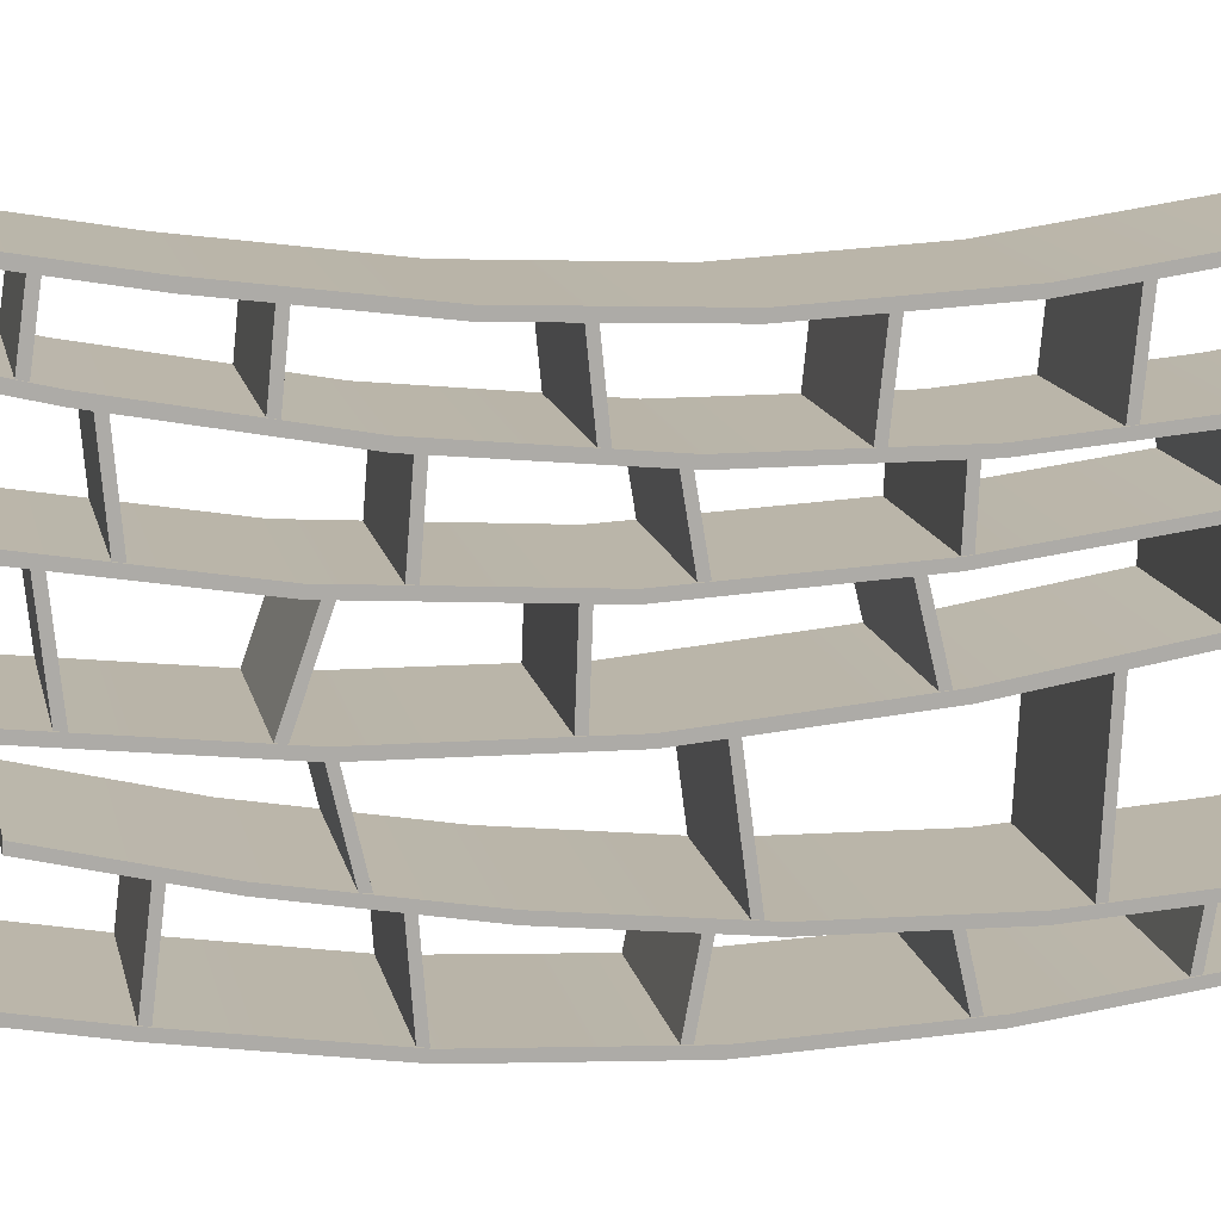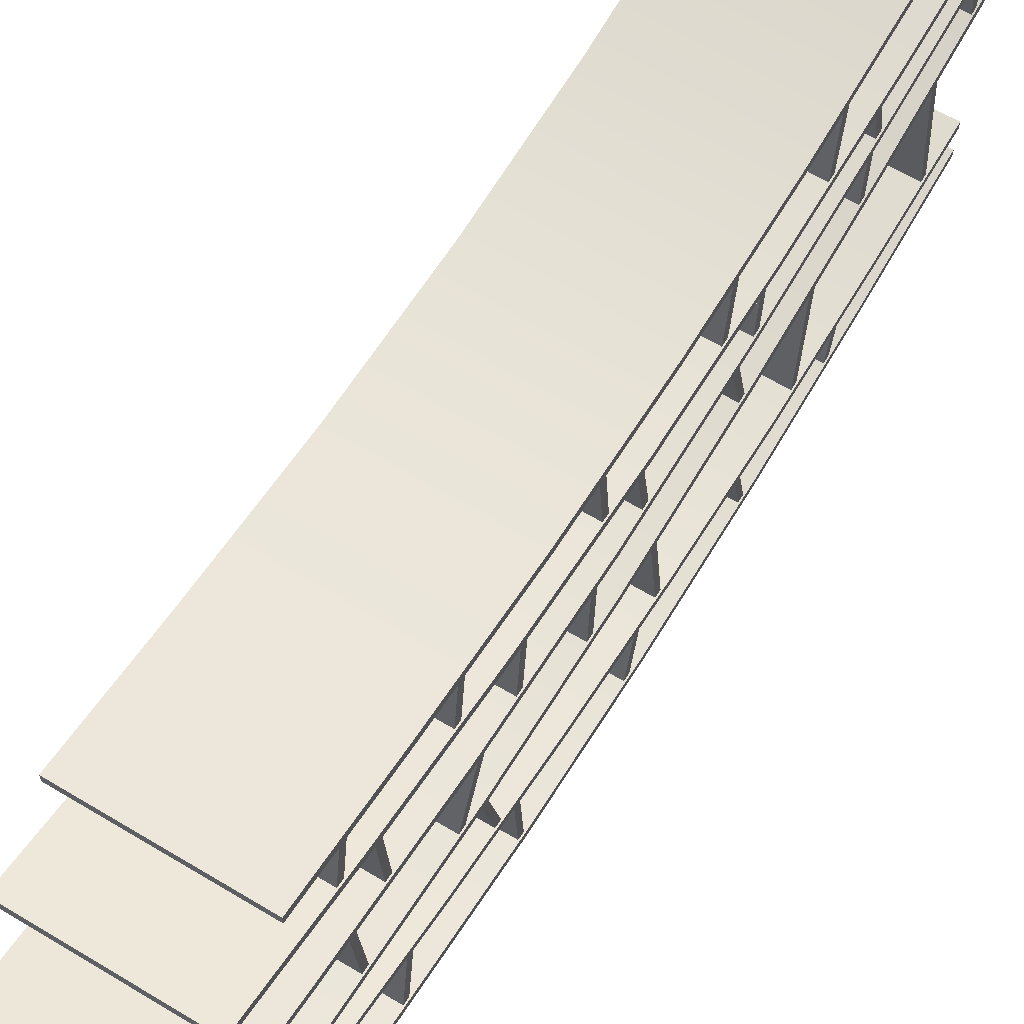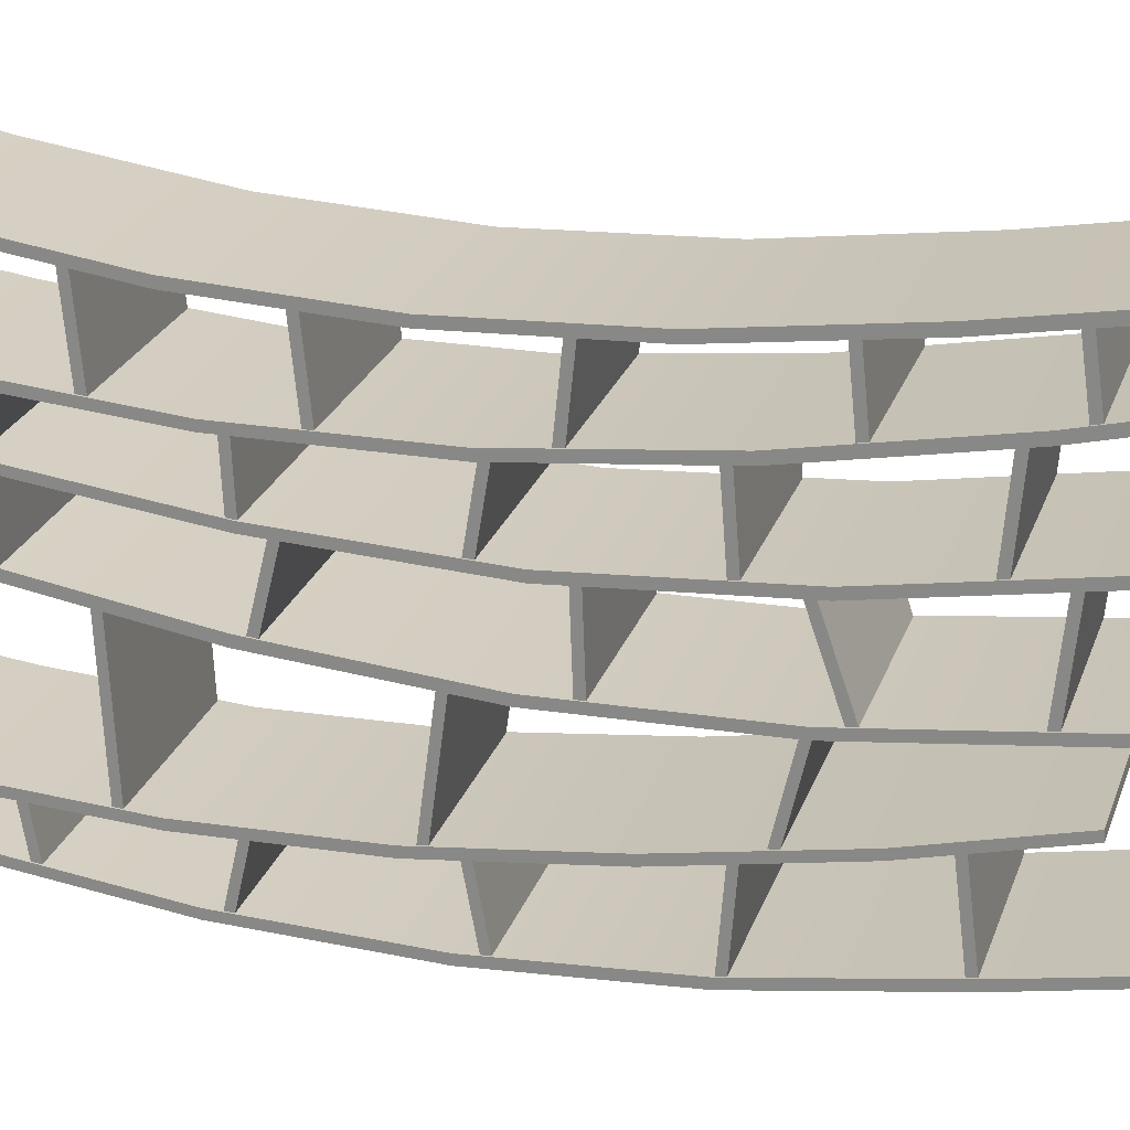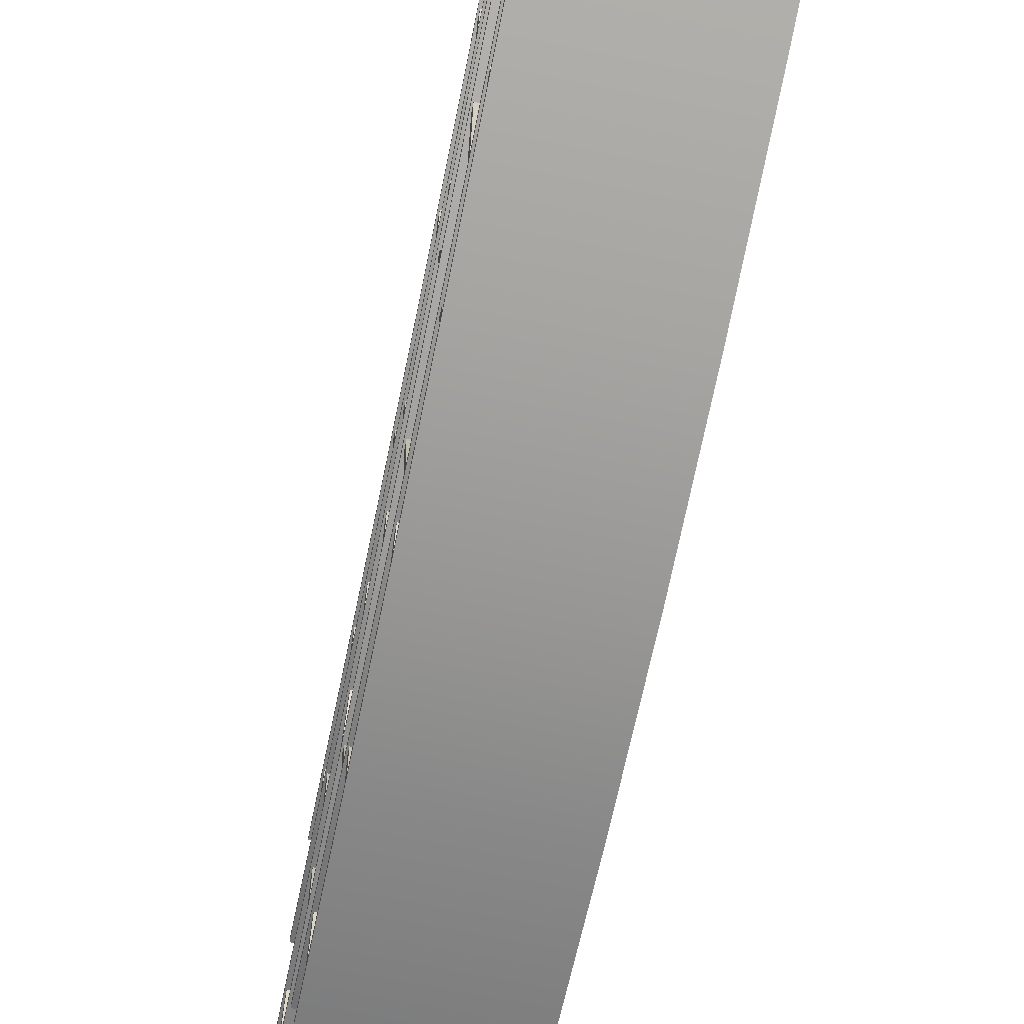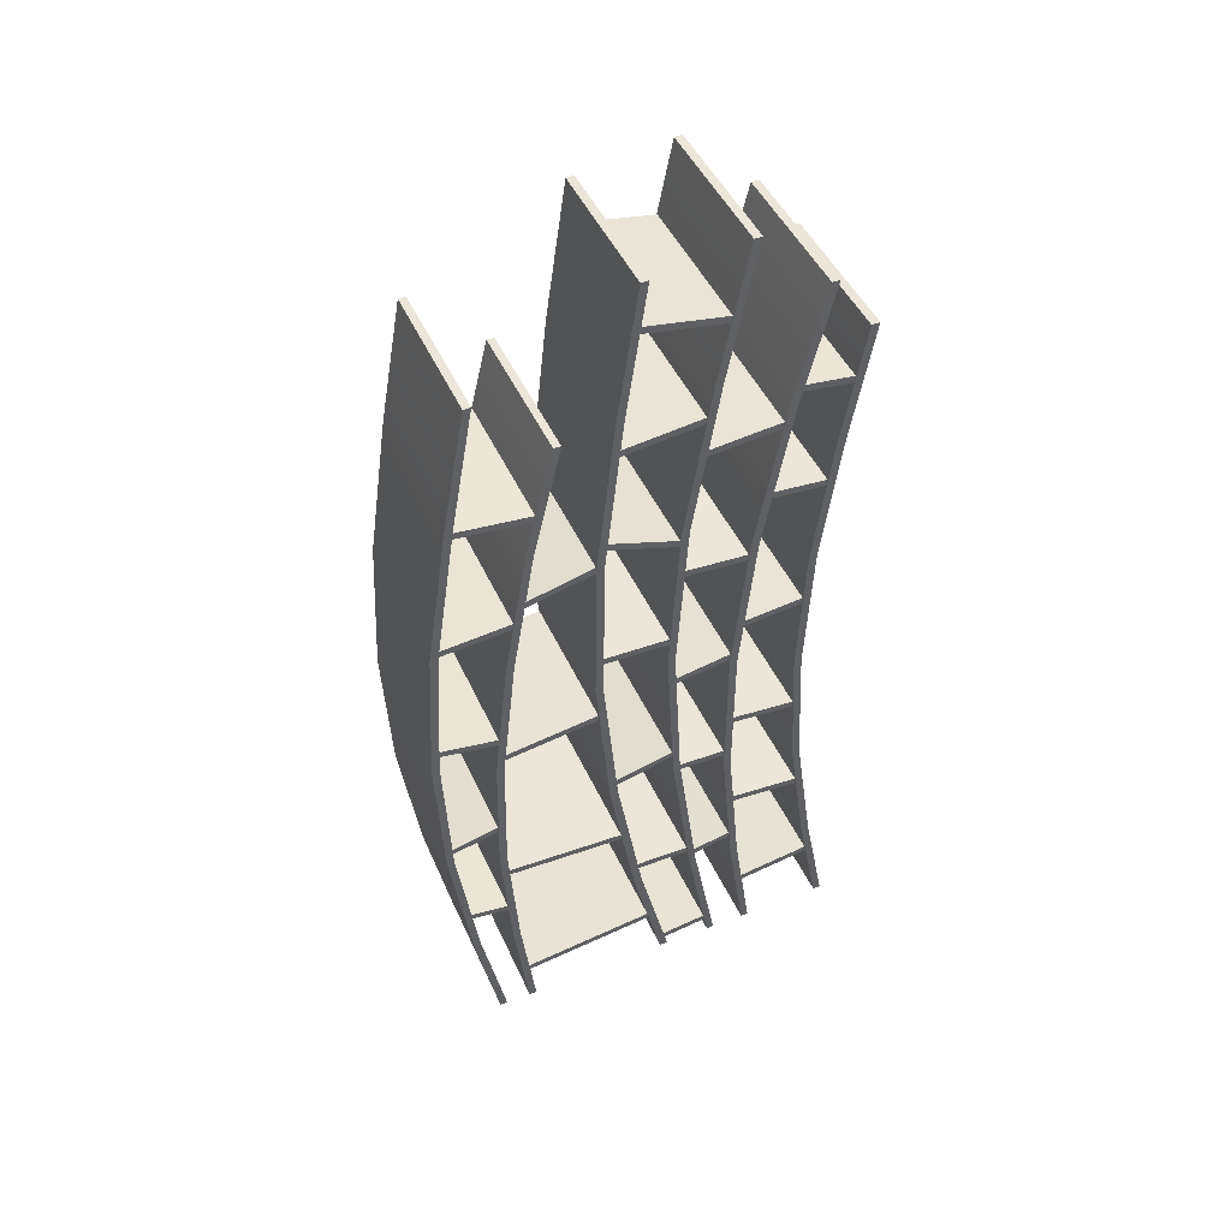
<metadata>
{"format":"obj","ext":"obj","renderer":"f3d","projection":"perspective","resolution":1024,"background":"white","views":[{"elev":13.6,"azim":-101.4,"up":"+Z"},{"elev":63.4,"azim":-148.7,"up":"+Z"},{"elev":23.5,"azim":106.1,"up":"+Z"},{"elev":-68.7,"azim":-11.5,"up":"+Z"},{"elev":47.3,"azim":-113.7,"up":"+Y"}]}
</metadata>
<code>
g default
v -72.61 164 -143.9
v 72.61 164 -143.9
v -72.61 170.7 -142.7
v 72.61 170.7 -142.7
v -72.61 179.2 -192.6
v 72.61 179.2 -192.6
v -72.61 172.6 -194
v 72.61 172.6 -194
v -72.61 613.2 -48.4
v 72.61 613.2 -48.4
v -72.61 619.8 -50.14
v 72.61 619.8 -50.14
v -72.61 604 -118.8
v 72.61 604 -118.8
v -72.61 597.3 -117.2
v 72.61 597.3 -117.2
v -72.61 414.3 -47.11
v 72.61 414.3 -47.11
v -72.61 421 -48.82
v 72.61 421 -48.82
v -72.61 408.1 -148
v 72.61 408.1 -148
v -72.61 401.3 -146.5
v 72.61 401.3 -146.5
v -72.61 216.5 -19.36
v 72.61 216.5 -19.36
v -72.61 223.4 -20.35
v 72.61 223.4 -20.35
v -72.61 230.3 -150.7
v 72.61 230.3 -150.7
v -72.61 223.4 -150
v 72.61 223.4 -150
v -72.61 61.97 9.278
v 72.61 61.97 9.278
v -72.61 68.64 7.067
v 72.61 68.64 7.067
v -72.61 52.23 -133.4
v 72.61 52.23 -133.4
v -72.61 45.51 -131.5
v 72.61 45.51 -131.5
v -72.61 19.42 75.9
v 72.61 19.42 75.9
v -72.61 26.59 76.23
v 72.61 26.59 76.23
v -72.61 19.71 20.26
v 72.61 19.71 20.26
v -72.61 12.53 19.93
v 72.61 12.53 19.93
v -72.61 154.8 49.71
v 72.61 154.8 49.71
v -72.61 161.8 51.1
v 72.61 161.8 51.1
v -72.61 163.9 -11.08
v 72.61 163.9 -11.08
v -72.61 156.8 -12.47
v 72.61 156.8 -12.47
v -72.61 426.4 -147
v 72.61 426.4 -147
v -72.61 433.1 -145.9
v 72.61 433.1 -145.9
v -72.61 444.6 -207.9
v 72.61 444.6 -207.9
v -72.61 437.9 -209.2
v 72.61 437.9 -209.2
v -72.61 335.3 162.3
v 72.61 335.3 162.3
v -72.61 342.4 163.1
v 72.61 342.4 163.1
v -72.61 349.6 92.61
v 72.61 349.6 92.61
v -72.61 342.6 91.76
v 72.61 342.6 91.76
v -73.86 0.9035 215.3
v 73.86 0.9035 215.3
v -73.86 807.1 208.1
v 73.86 807.1 208.1
v -73.86 807.1 199.7
v 73.86 807.1 199.7
v -73.86 0.9035 207.4
v 73.86 0.9035 207.4
v -73.86 0.9035 -158.1
v 73.86 0.9035 -158.1
v -73.86 842.3 -154
v 73.86 842.3 -154
v -73.86 842.3 -161.3
v 73.86 842.3 -161.3
v -73.86 0.9035 -165.7
v 73.86 0.9035 -165.7
v -73.86 -0.1279 -124.6
v 73.86 -0.1279 -124.6
v -73.86 774 -79.8
v 73.86 774 -79.8
v -73.86 774.5 -87.2
v 73.86 774.5 -87.2
v -73.86 0.4406 -132.4
v 73.86 0.4406 -132.4
v -73.86 0 126
v 73.86 0 126
v -73.86 864.7 165.9
v 73.86 864.7 165.9
v -73.86 865 157.8
v 73.86 865 157.8
v -73.86 0.3476 118.3
v 73.86 0.3476 118.3
v -73.86 2.58 28.73
v 73.86 2.58 28.73
v -73.86 918.3 -3.954
v 73.86 918.3 -3.954
v -73.86 917.9 -11.62
v 73.86 917.9 -11.62
v -73.86 2.185 20.49
v 73.86 2.185 20.49
v -73.86 0.9035 84.06
v 73.86 0.9035 84.06
v -73.86 930.3 92.37
v 73.86 930.3 92.37
v -73.86 930.3 84.52
v 73.86 930.3 84.52
v -73.86 0.9035 76.5
v 73.86 0.9035 76.5
v -73.86 121.9 191.8
v -73.86 262.9 171.1
v -73.86 404 163.4
v -73.86 545 169.3
v -73.86 686.1 187.5
v 73.86 686.1 187.5
v 73.86 545 169.3
v 73.86 404 163.4
v 73.86 262.9 171.1
v 73.86 121.9 191.8
v 73.86 686.1 179.1
v 73.86 545 161.2
v 73.86 404 155.6
v 73.86 262.9 163.2
v 73.86 121.9 183.9
v -73.86 686.1 179.1
v -73.86 545 161.2
v -73.86 404 155.6
v -73.86 262.9 163.2
v -73.86 121.9 183.9
v -73.86 127.1 -182
v -73.86 274.4 -201.5
v -73.86 421.6 -207.4
v -73.86 568.8 -199.1
v -73.86 716 -176.8
v 73.86 716 -176.8
v 73.86 568.8 -199.1
v 73.86 421.6 -207.4
v 73.86 274.4 -201.5
v 73.86 127.1 -182
v 73.86 716 -184.7
v 73.86 568.8 -206.9
v 73.86 421.6 -215.3
v 73.86 274.4 -209
v 73.86 127.1 -189.6
v -73.86 716 -184.7
v -73.86 568.8 -206.9
v -73.86 421.6 -215.3
v -73.86 274.4 -209
v -73.86 127.1 -189.6
v -73.86 117.5 -138.4
v -73.86 254.2 -147.9
v -73.86 390 -145.2
v -73.86 525 -130.4
v -73.86 659.4 -107.4
v 73.86 659.4 -107.4
v 73.86 525 -130.4
v 73.86 390 -145.2
v 73.86 254.2 -147.9
v 73.86 117.5 -138.4
v 73.86 659.9 -114.7
v 73.86 525.6 -138.2
v 73.86 390.6 -153
v 73.86 254.8 -155.7
v 73.86 118.1 -146.3
v -73.86 659.9 -114.7
v -73.86 525.6 -138.2
v -73.86 390.6 -153
v -73.86 254.8 -155.7
v -73.86 118.1 -146.3
v -73.86 130.9 106.9
v -73.86 283.1 92.93
v -73.86 434.7 93.28
v -73.86 585.7 108.2
v -73.86 736 135.5
v 73.86 736 135.5
v 73.86 585.7 108.2
v 73.86 434.7 93.28
v 73.86 283.1 92.93
v 73.86 130.9 106.9
v 73.86 736.4 127.3
v 73.86 586 99.9
v 73.86 435.1 85.43
v 73.86 283.5 85.37
v 73.86 131.2 99.33
v -73.86 736.4 127.3
v -73.86 586 99.9
v -73.86 435.1 85.43
v -73.86 283.5 85.37
v -73.86 131.2 99.33
v -73.86 138.7 -3.028
v -73.86 297.9 -29.74
v -73.86 457.7 -44.52
v -73.86 618.3 -42.4
v -73.86 779.7 -24.43
v 73.86 779.7 -24.43
v 73.86 618.3 -42.4
v 73.86 457.7 -44.52
v 73.86 297.9 -29.74
v 73.86 138.7 -3.028
v 73.86 779.3 -32.28
v 73.86 617.9 -50.25
v 73.86 457.3 -52.37
v 73.86 297.5 -38.23
v 73.86 138.3 -11.37
v -73.86 779.3 -32.28
v -73.86 617.9 -50.25
v -73.86 457.3 -52.37
v -73.86 297.5 -38.23
v -73.86 138.3 -11.37
v -73.86 140.4 58.56
v -73.86 303 36.94
v -73.86 465.6 28.28
v -73.86 628.3 38.37
v -73.86 790.9 64.68
v 73.86 790.9 64.68
v 73.86 628.3 38.37
v 73.86 465.6 28.28
v 73.86 303 36.94
v 73.86 140.4 58.56
v 73.86 790.9 56.82
v 73.86 628.3 30.52
v 73.86 465.6 20.42
v 73.86 303 29.54
v 73.86 140.4 51.34
v -73.86 790.9 56.82
v -73.86 628.3 30.52
v -73.86 465.6 20.42
v -73.86 303 29.54
v -73.86 140.4 51.34
v -72.61 207.9 170.9
v 72.61 207.9 170.9
v -72.61 214.9 171.7
v 72.61 214.9 171.7
v -72.61 222.3 93.65
v 72.61 222.3 93.65
v -72.61 215.3 92.87
v 72.61 215.3 92.87
v -72.61 631.9 173.1
v 72.61 631.9 173.1
v -72.61 638.9 173.9
v 72.61 638.9 173.9
v -72.61 644.6 117.7
v 72.61 644.6 117.7
v -72.61 637.5 116.9
v 72.61 637.5 116.9
v -72.61 485.2 160.1
v 72.61 485.2 160.1
v -72.61 492.3 159.5
v 72.61 492.3 159.5
v -72.61 486 97
v 72.61 486 97
v -72.61 479 97.57
v 72.61 479 97.57
v -72.61 80.31 197.5
v 72.61 80.31 197.5
v -72.61 87.33 196.6
v 72.61 87.33 196.6
v -72.61 75.63 108.4
v 72.61 75.63 108.4
v -72.61 68.6 109.3
v 72.61 68.6 109.3
v -72.61 746 194.3
v 72.61 746 194.3
v -72.61 753 195.4
v 72.61 753 195.4
v -72.61 760.9 139.4
v 72.61 760.9 139.4
v -72.61 753.9 138.3
v 72.61 753.9 138.3
v -72.61 611.3 33.7
v 72.61 611.3 33.7
v -72.61 617.5 37.33
v 72.61 617.5 37.33
v -72.61 645.2 -42.5
v 72.61 645.2 -42.5
v -72.61 639 -46.13
v 72.61 639 -46.13
v -72.61 298.6 -151.8
v 72.61 298.6 -151.8
v -72.61 305.2 -153.6
v 72.61 305.2 -153.6
v -72.61 292.6 -209.5
v 72.61 292.6 -209.5
v -72.61 286 -207.8
v 72.61 286 -207.8
v -72.61 575.6 -125.8
v 72.61 575.6 -125.8
v -72.61 582.4 -126.6
v 72.61 582.4 -126.6
v -72.61 576.8 -201
v 72.61 576.8 -201
v -72.61 570 -200.4
v 72.61 570 -200.4
v -72.61 696.8 -102.3
v 72.61 696.8 -102.3
v -72.61 703.6 -101.7
v 72.61 703.6 -101.7
v -72.61 713 -179.2
v 72.61 713 -179.2
v -72.61 706.1 -180
v 72.61 706.1 -180
v -72.61 717.9 126
v 72.61 717.9 126
v -72.61 725 126.2
v 72.61 725 126.2
v -72.61 718.6 52.2
v 72.61 718.6 52.2
v -72.61 711.5 51.95
v 72.61 711.5 51.95
v -72.61 567.6 99.59
v 72.61 567.6 99.59
v -72.61 574.6 100.9
v 72.61 574.6 100.9
v -72.61 579.7 34.65
v 72.61 579.7 34.65
v -72.61 572.8 33.37
v 72.61 572.8 33.37
v -72.61 155.9 100.6
v 72.61 155.9 100.6
v -72.61 162.9 99.82
v 72.61 162.9 99.82
v -72.61 153.7 52.53
v 72.61 153.7 52.53
v -72.61 146.7 53.3
v 72.61 146.7 53.3
v -72.61 851 70.01
v 72.61 851 70.01
v -72.61 857.8 72.69
v 72.61 857.8 72.69
v -72.61 873.5 -10.81
v 72.61 873.5 -10.81
v -72.61 866.8 -13.49
v 72.61 866.8 -13.49
v -72.61 749.7 52.79
v 72.61 749.7 52.79
v -72.61 756.9 53.46
v 72.61 756.9 53.46
v -72.61 748.3 -31.08
v 72.61 748.3 -31.08
v -72.61 741.1 -31.75
v 72.61 741.1 -31.75
v -72.61 439.1 88.16
v 72.61 439.1 88.16
v -72.61 446.2 87.59
v 72.61 446.2 87.59
v -72.61 436.4 27.51
v 72.61 436.4 27.51
v -72.61 429.3 28.08
v 72.61 429.3 28.08
v -72.61 295 86.99
v 72.61 295 86.99
v -72.61 302.1 87.85
v 72.61 302.1 87.85
v -72.61 304.6 35.82
v 72.61 304.6 35.82
v -72.61 297.6 34.96
v 72.61 297.6 34.96
v -72.61 322.4 33.58
v 72.61 322.4 33.58
v -72.61 329.6 33.02
v 72.61 329.6 33.02
v -72.61 313.5 -34.19
v 72.61 313.5 -34.19
v -72.61 306.3 -33.62
v 72.61 306.3 -33.62
v -72.61 488.1 22.24
v 72.61 488.1 22.24
v -72.61 495.2 23.61
v 72.61 495.2 23.61
v -72.61 497.8 -48.57
v 72.61 497.8 -48.57
v -72.61 490.8 -49.94
v 72.61 490.8 -49.94
g bookcase oriented
f 3 4 6 5
f 7 8 2 1
f 2 8 6 4
f 7 1 3 5
f 11 12 14 13
f 15 16 10 9
f 10 16 14 12
f 15 9 11 13
f 19 20 22 21
f 23 24 18 17
f 18 24 22 20
f 23 17 19 21
f 27 28 30 29
f 31 32 26 25
f 26 32 30 28
f 31 25 27 29
f 35 36 38 37
f 39 40 34 33
f 34 40 38 36
f 39 33 35 37
f 43 44 46 45
f 47 48 42 41
f 42 48 46 44
f 47 41 43 45
f 51 52 54 53
f 55 56 50 49
f 50 56 54 52
f 55 49 51 53
f 59 60 62 61
f 63 64 58 57
f 58 64 62 60
f 63 57 59 61
f 67 68 70 69
f 71 72 66 65
f 66 72 70 68
f 71 65 67 69
g textureEditorIsolateSelectSet bookcase oriented
f 75 76 78 77
f 79 80 74 73
f 83 84 86 85
f 87 88 82 81
f 91 92 94 93
f 95 96 90 89
f 99 100 102 101
f 103 104 98 97
f 107 108 110 109
f 111 112 106 105
f 115 116 118 117
f 119 120 114 113
f 125 124 127 126
f 124 123 128 127
f 123 122 129 128
f 122 121 130 129
f 145 144 147 146
f 144 143 148 147
f 143 142 149 148
f 142 141 150 149
f 165 164 167 166
f 164 163 168 167
f 163 162 169 168
f 162 161 170 169
f 185 184 187 186
f 184 183 188 187
f 183 182 189 188
f 182 181 190 189
f 205 204 207 206
f 204 203 208 207
f 203 202 209 208
f 202 201 210 209
f 225 224 227 226
f 224 223 228 227
f 223 222 229 228
f 222 221 230 229
f 125 126 76 75
f 77 78 131 136
f 126 131 78 76
f 136 125 75 77
f 145 146 84 83
f 85 86 151 156
f 146 151 86 84
f 156 145 83 85
f 165 166 92 91
f 93 94 171 176
f 166 171 94 92
f 176 165 91 93
f 185 186 100 99
f 101 102 191 196
f 186 191 102 100
f 196 185 99 101
f 205 206 108 107
f 109 110 211 216
f 206 211 110 108
f 216 205 107 109
f 225 226 116 115
f 117 118 231 236
f 226 231 118 116
f 236 225 115 117
f 73 74 130 121
f 74 80 135 130
f 140 135 80 79
f 79 73 121 140
f 81 82 150 141
f 82 88 155 150
f 160 155 88 87
f 87 81 141 160
f 89 90 170 161
f 90 96 175 170
f 180 175 96 95
f 95 89 161 180
f 97 98 190 181
f 98 104 195 190
f 200 195 104 103
f 103 97 181 200
f 105 106 210 201
f 106 112 215 210
f 220 215 112 111
f 111 105 201 220
f 113 114 230 221
f 114 120 235 230
f 240 235 120 119
f 119 113 221 240
f 129 130 135 134
f 128 129 134 133
f 126 127 132 131
f 127 128 133 132
f 134 135 140 139
f 133 134 139 138
f 131 132 137 136
f 132 133 138 137
f 121 122 139 140
f 122 123 138 139
f 123 124 137 138
f 124 125 136 137
f 149 150 155 154
f 148 149 154 153
f 146 147 152 151
f 147 148 153 152
f 154 155 160 159
f 153 154 159 158
f 151 152 157 156
f 152 153 158 157
f 141 142 159 160
f 142 143 158 159
f 143 144 157 158
f 144 145 156 157
f 169 170 175 174
f 168 169 174 173
f 166 167 172 171
f 167 168 173 172
f 174 175 180 179
f 173 174 179 178
f 171 172 177 176
f 172 173 178 177
f 161 162 179 180
f 162 163 178 179
f 163 164 177 178
f 164 165 176 177
f 189 190 195 194
f 188 189 194 193
f 186 187 192 191
f 187 188 193 192
f 194 195 200 199
f 193 194 199 198
f 191 192 197 196
f 192 193 198 197
f 181 182 199 200
f 182 183 198 199
f 183 184 197 198
f 184 185 196 197
f 209 210 215 214
f 208 209 214 213
f 206 207 212 211
f 207 208 213 212
f 214 215 220 219
f 213 214 219 218
f 211 212 217 216
f 212 213 218 217
f 201 202 219 220
f 202 203 218 219
f 203 204 217 218
f 204 205 216 217
f 229 230 235 234
f 228 229 234 233
f 226 227 232 231
f 227 228 233 232
f 234 235 240 239
f 233 234 239 238
f 231 232 237 236
f 232 233 238 237
f 221 222 239 240
f 222 223 238 239
f 223 224 237 238
f 224 225 236 237
g bookcase oriented
f 243 244 246 245
f 247 248 242 241
f 242 248 246 244
f 247 241 243 245
f 251 252 254 253
f 255 256 250 249
f 250 256 254 252
f 255 249 251 253
f 259 260 262 261
f 263 264 258 257
f 258 264 262 260
f 263 257 259 261
f 267 268 270 269
f 271 272 266 265
f 266 272 270 268
f 271 265 267 269
f 275 276 278 277
f 279 280 274 273
f 274 280 278 276
f 279 273 275 277
f 283 284 286 285
f 287 288 282 281
f 282 288 286 284
f 287 281 283 285
f 291 292 294 293
f 295 296 290 289
f 290 296 294 292
f 295 289 291 293
f 299 300 302 301
f 303 304 298 297
f 298 304 302 300
f 303 297 299 301
f 307 308 310 309
f 311 312 306 305
f 306 312 310 308
f 311 305 307 309
f 315 316 318 317
f 319 320 314 313
f 314 320 318 316
f 319 313 315 317
f 323 324 326 325
f 327 328 322 321
f 322 328 326 324
f 327 321 323 325
f 331 332 334 333
f 335 336 330 329
f 330 336 334 332
f 335 329 331 333
f 339 340 342 341
f 343 344 338 337
f 338 344 342 340
f 343 337 339 341
f 347 348 350 349
f 351 352 346 345
f 346 352 350 348
f 351 345 347 349
f 355 356 358 357
f 359 360 354 353
f 354 360 358 356
f 359 353 355 357
f 363 364 366 365
f 367 368 362 361
f 362 368 366 364
f 367 361 363 365
f 371 372 374 373
f 375 376 370 369
f 370 376 374 372
f 375 369 371 373
f 379 380 382 381
f 383 384 378 377
f 378 384 382 380
f 383 377 379 381

</code>
